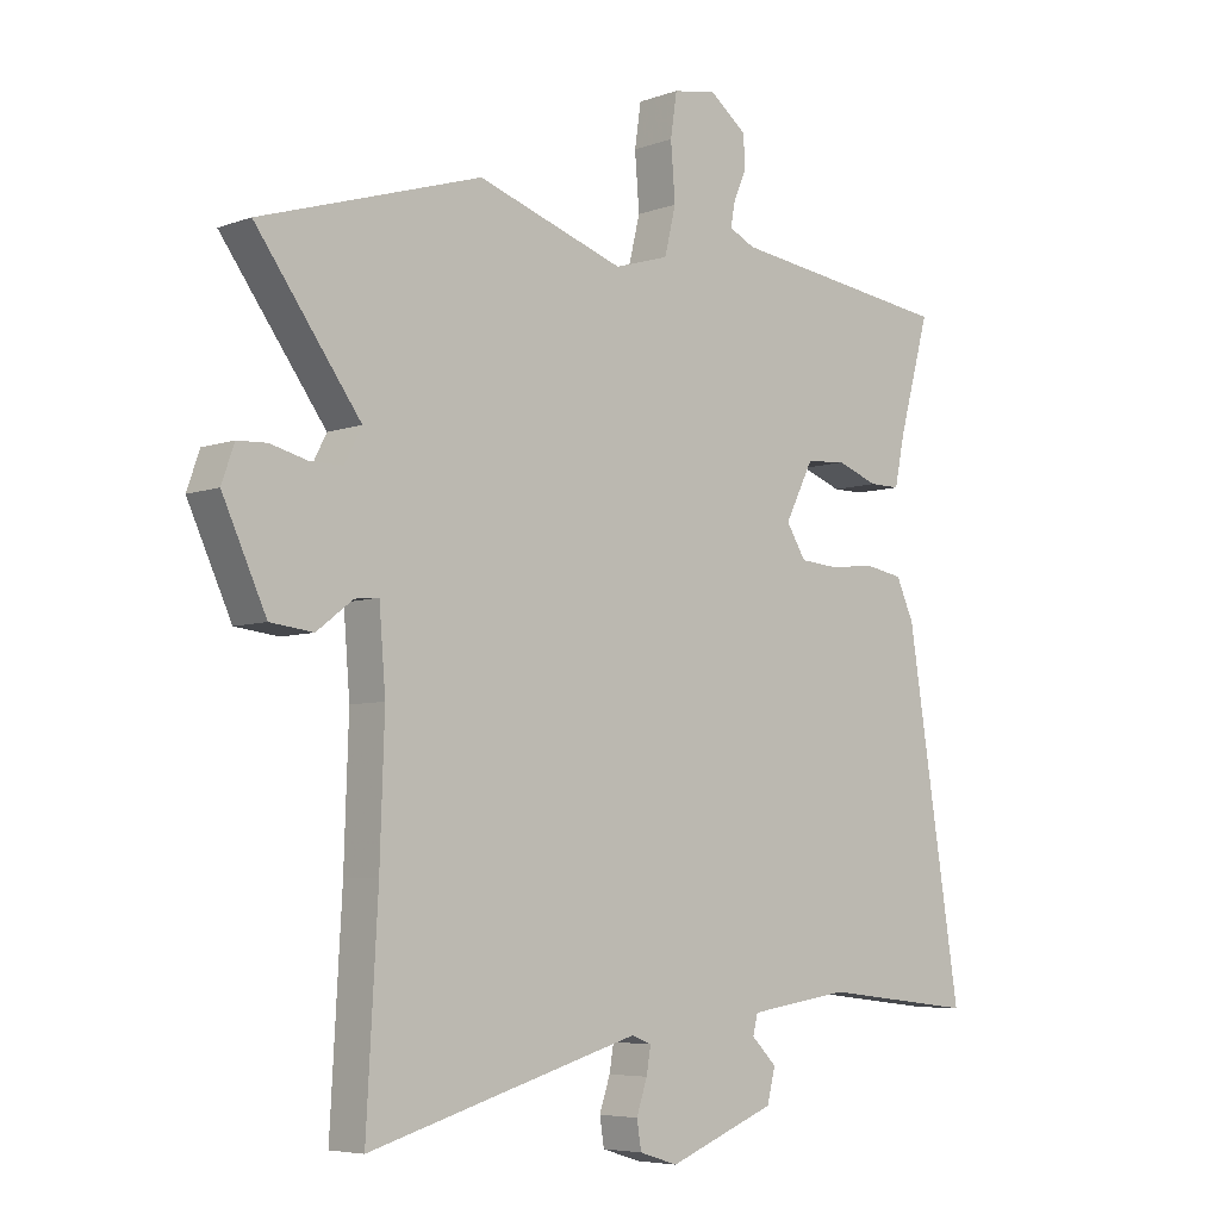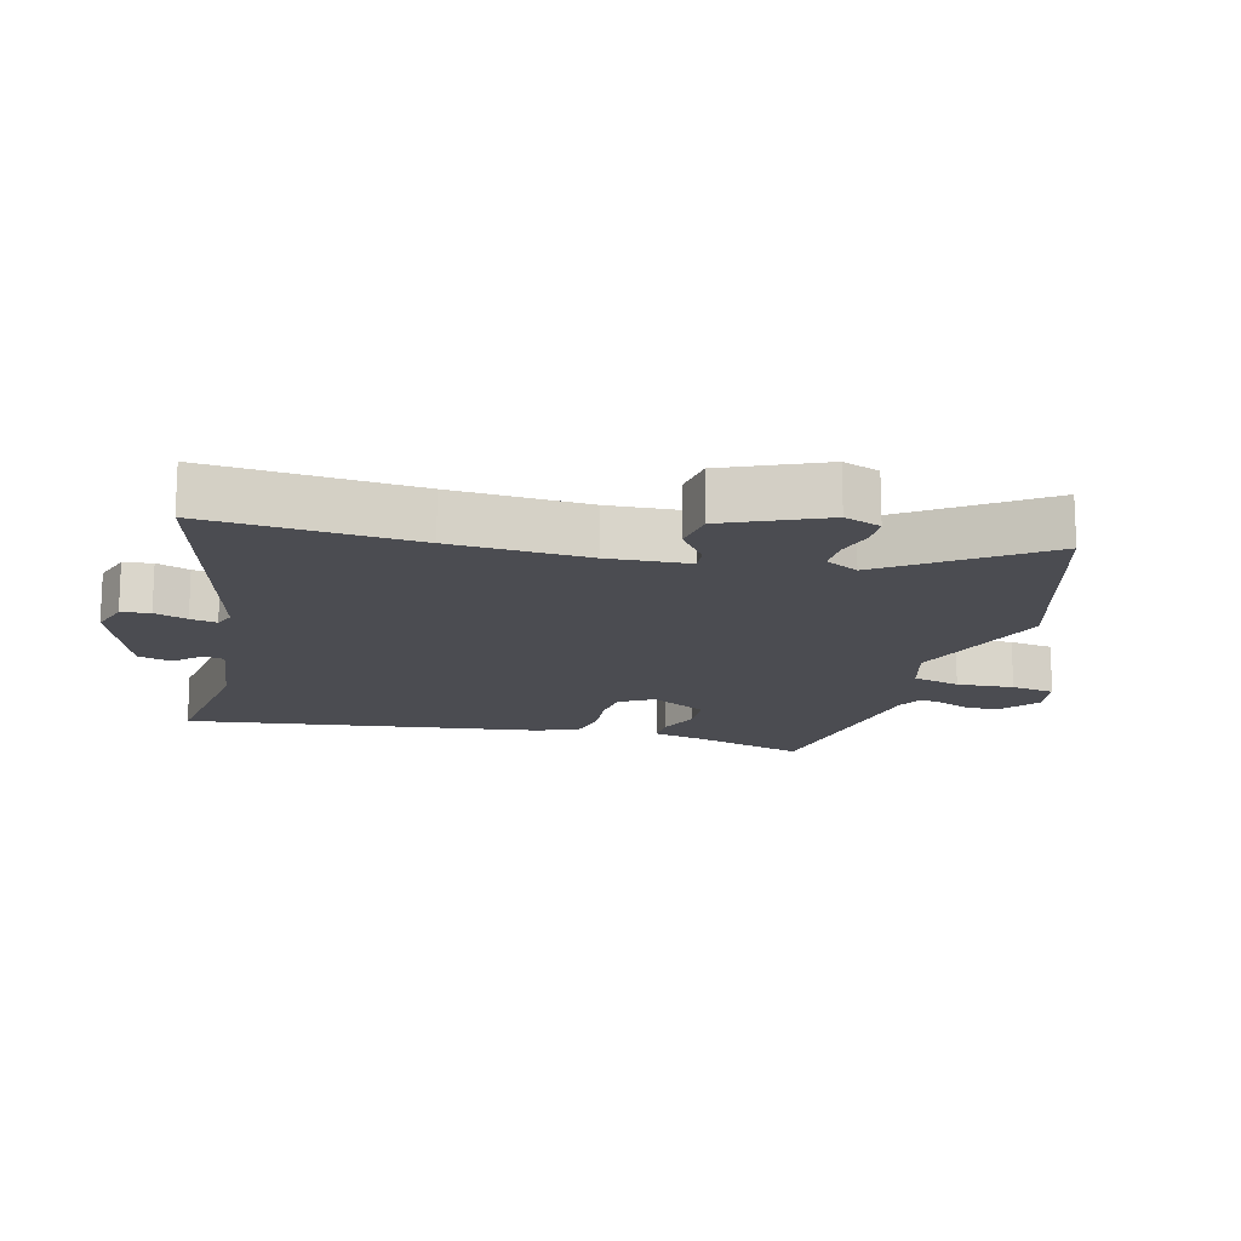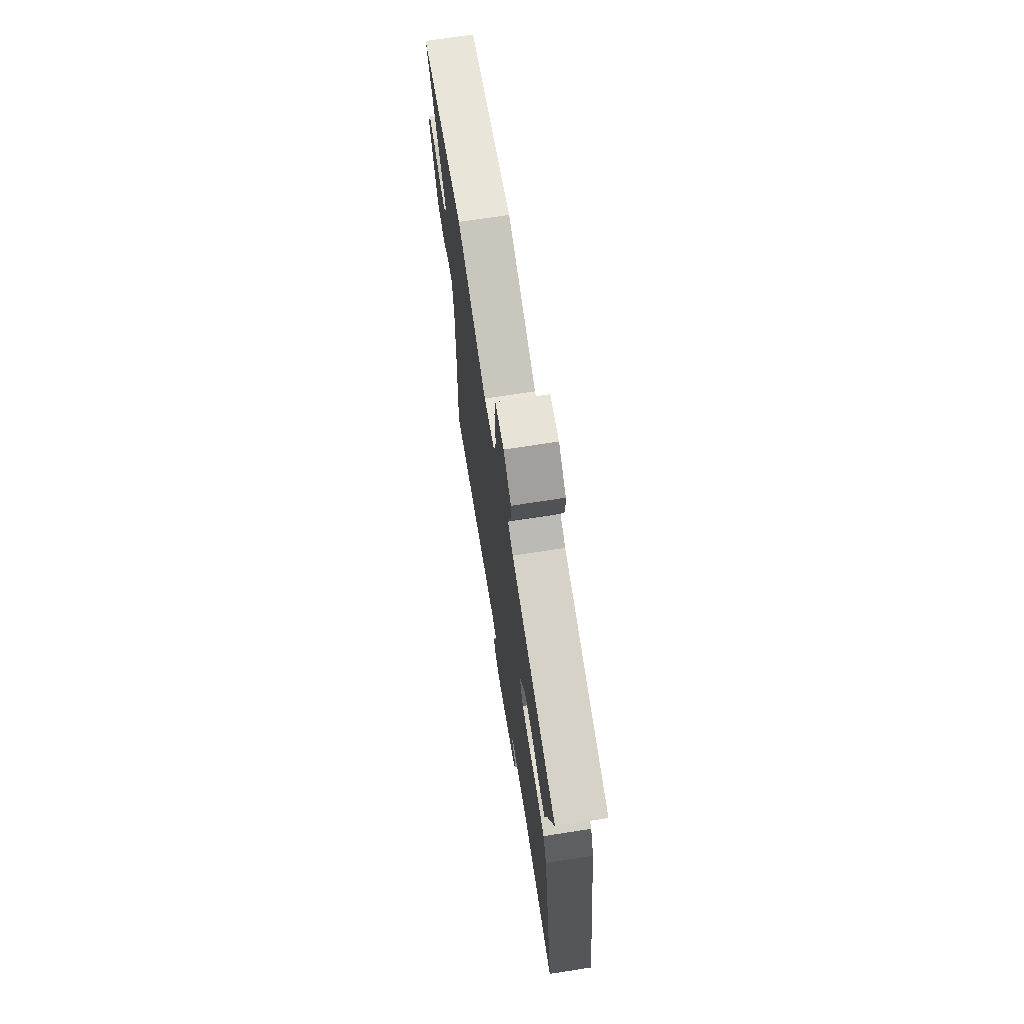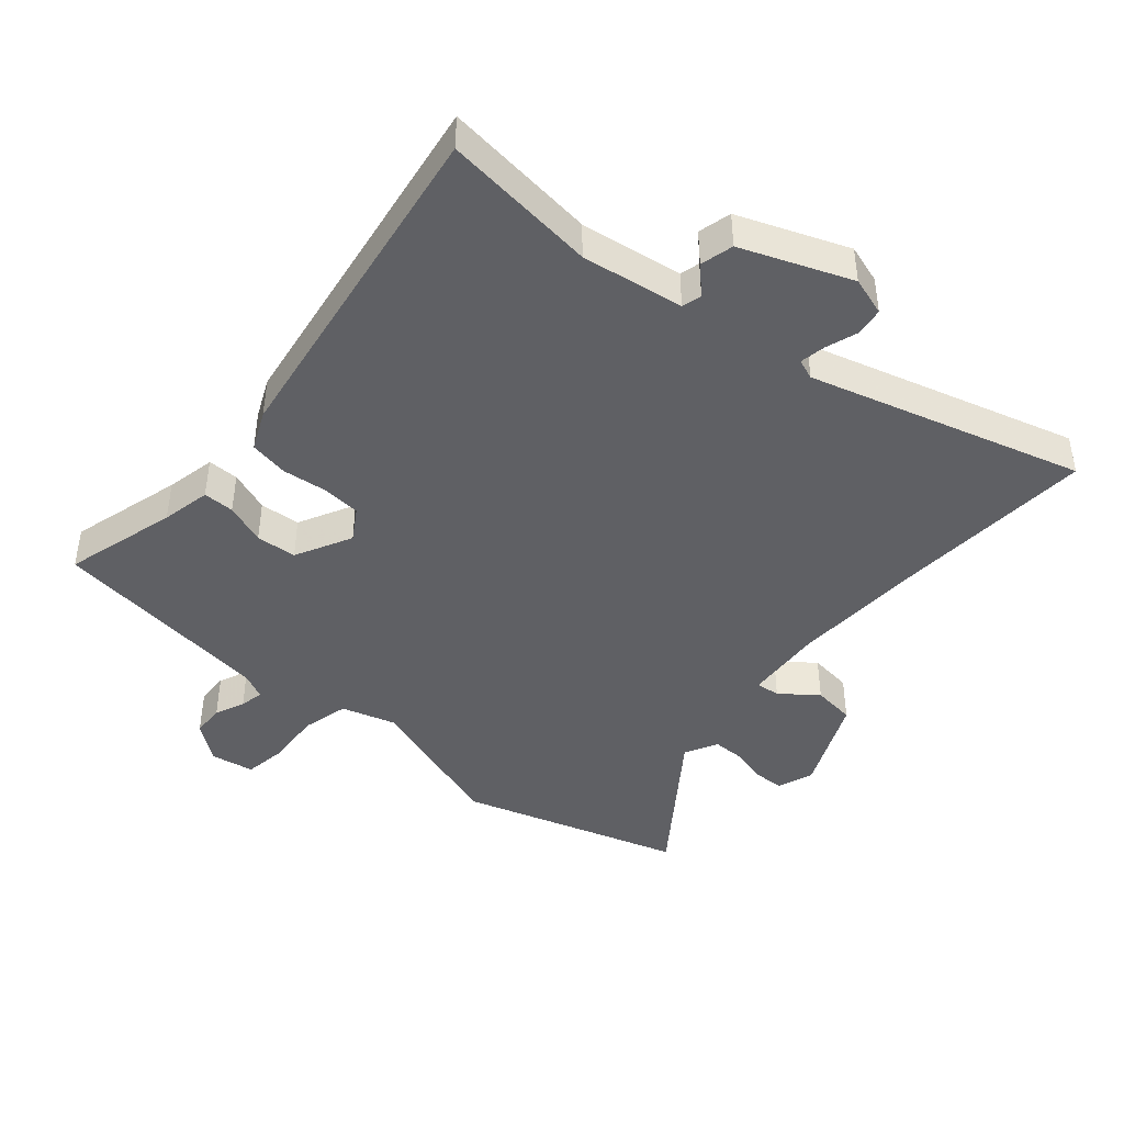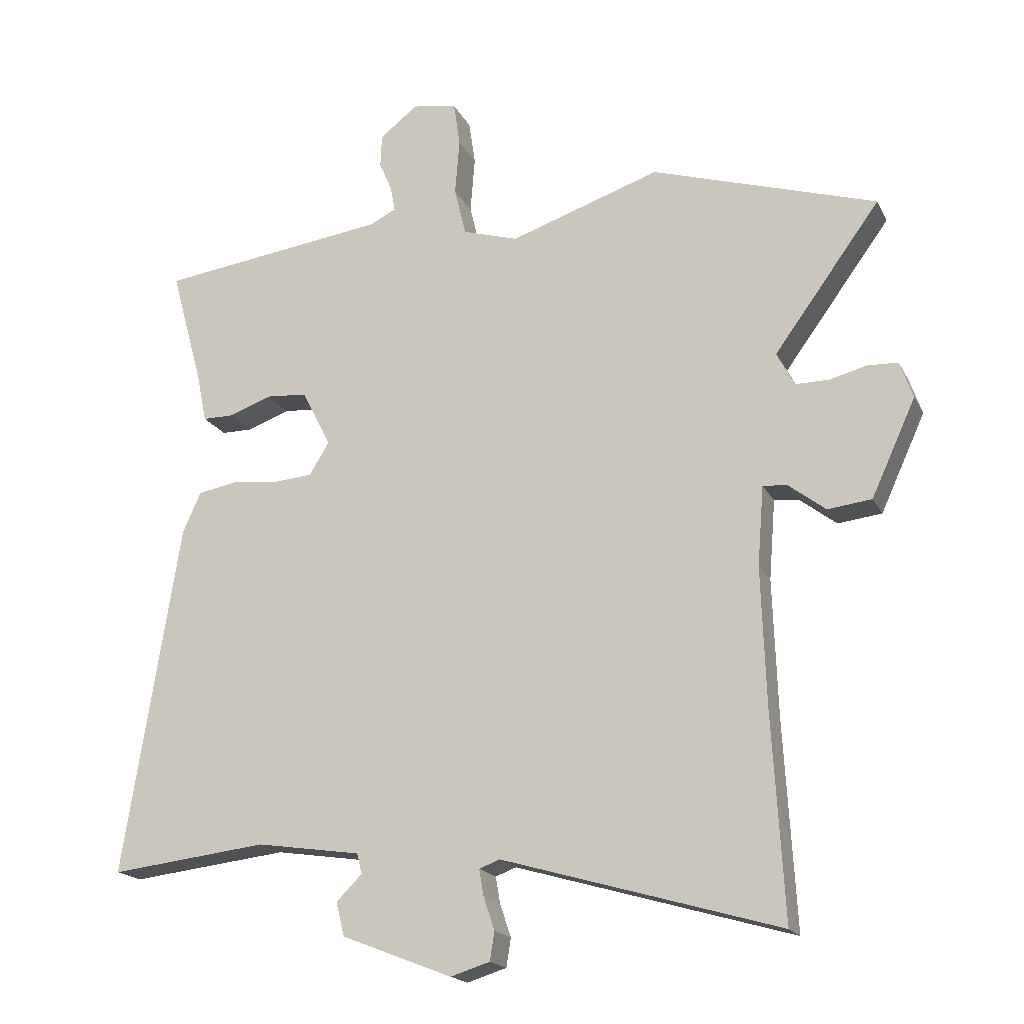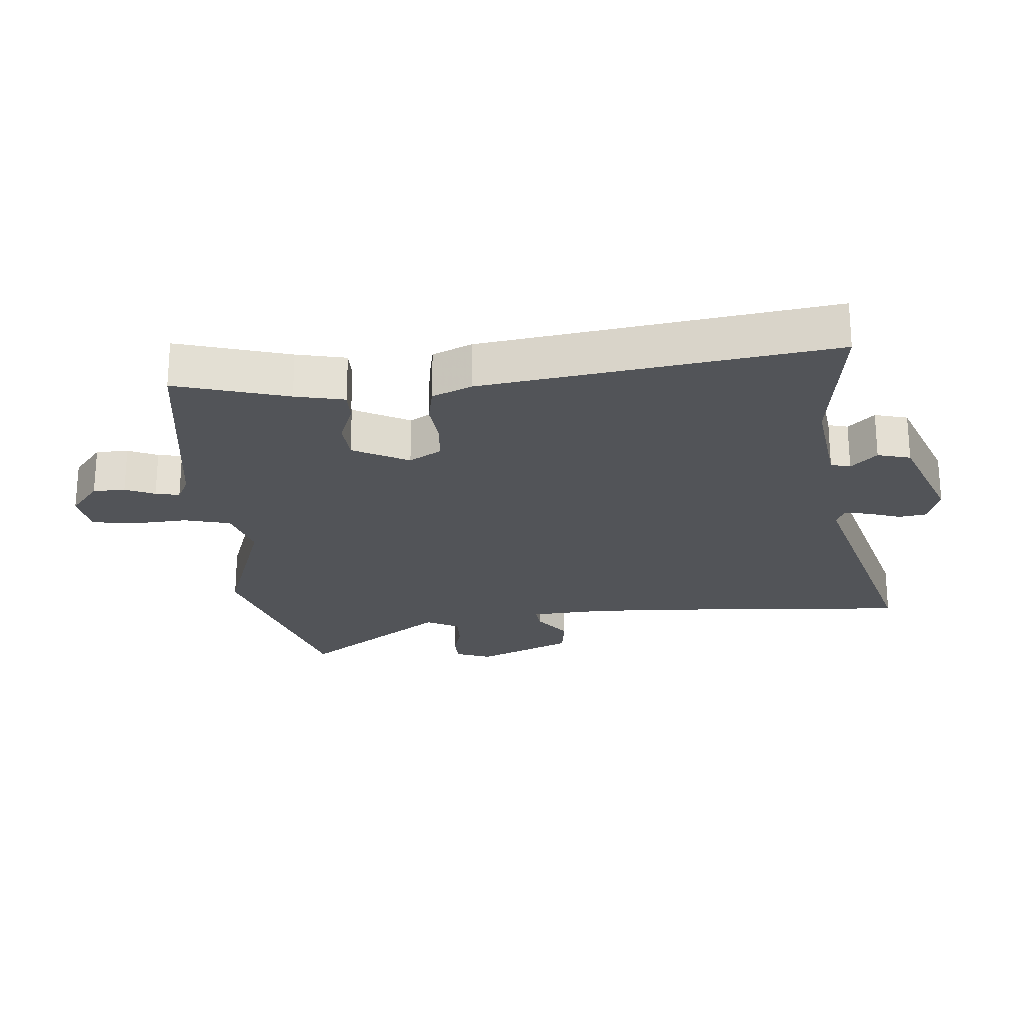
<metadata>
{"format":"obj","ext":"obj","renderer":"f3d","projection":"perspective","resolution":1024,"background":"white","views":[{"elev":-5.9,"azim":-42.7,"up":"+Z"},{"elev":-15.4,"azim":-105.9,"up":"+Y"},{"elev":71.2,"azim":81.2,"up":"+Z"},{"elev":-43.4,"azim":139.2,"up":"+Y"},{"elev":-18.5,"azim":-160.0,"up":"+Z"},{"elev":-23.2,"azim":94.1,"up":"+Y"}]}
</metadata>
<code>
v 0.502 0.07 0.492
v 0.453 0.07 0.314
v 0.437 0.07 0.236
v 0.388 0.07 0.236
v 0.323 0.07 0.26
v 0.259 0.07 0.255
v 0.214 0.07 0.166
v 0.245 0.07 0.116
v 0.306 0.07 0.111
v 0.378 0.07 0.119
v 0.439 0.07 0.108
v 0.467 0.07 0.046
v 0.554 0.07 -0.502
v 0.31 0.07 -0.474
v 0.149 0.07 -0.498
v 0.141 0.07 -0.529
v 0.181 0.07 -0.569
v 0.168 0.07 -0.621
v -0.003 0.07 -0.688
v -0.064 0.07 -0.669
v -0.071 0.07 -0.625
v -0.054 0.07 -0.574
v -0.047 0.07 -0.533
v -0.079 0.07 -0.521
v -0.508 0.07 -0.645
v -0.49 0.07 -0.324
v -0.483 0.07 -0.114
v -0.493 0.07 0.01
v -0.531 0.07 0.006
v -0.588 0.07 -0.038
v -0.656 0.07 -0.03
v -0.725 0.07 0.12
v -0.705 0.07 0.177
v -0.658 0.07 0.179
v -0.6 0.07 0.164
v -0.548 0.07 0.164
v -0.521 0.07 0.216
v -0.686 0.07 0.442
v -0.337 0.07 0.551
v -0.104 0.07 0.473
v -0.018 0.07 0.499
v 0 0.07 0.573
v -0.007 0.07 0.661
v 0.003 0.07 0.729
v 0.072 0.07 0.741
v 0.131 0.07 0.695
v 0.133 0.07 0.644
v 0.113 0.07 0.597
v 0.106 0.07 0.559
v 0.147 0.07 0.539
v 0.502 0 0.492
v 0.453 0 0.314
v 0.437 0 0.236
v 0.388 0 0.236
v 0.323 0 0.26
v 0.259 0 0.255
v 0.214 0 0.166
v 0.245 0 0.116
v 0.306 0 0.111
v 0.378 0 0.119
v 0.439 0 0.108
v 0.467 0 0.046
v 0.554 0 -0.502
v 0.31 0 -0.474
v 0.149 0 -0.498
v 0.141 0 -0.529
v 0.181 0 -0.569
v 0.168 0 -0.621
v -0.003 0 -0.688
v -0.064 0 -0.669
v -0.071 0 -0.625
v -0.054 0 -0.574
v -0.047 0 -0.533
v -0.079 0 -0.521
v -0.508 0 -0.645
v -0.49 0 -0.324
v -0.483 0 -0.114
v -0.493 0 0.01
v -0.531 0 0.006
v -0.588 0 -0.038
v -0.656 0 -0.03
v -0.725 0 0.12
v -0.705 0 0.177
v -0.658 0 0.179
v -0.6 0 0.164
v -0.548 0 0.164
v -0.521 0 0.216
v -0.686 0 0.442
v -0.337 0 0.551
v -0.104 0 0.473
v -0.018 0 0.499
v 0 0 0.573
v -0.007 0 0.661
v 0.003 0 0.729
v 0.072 0 0.741
v 0.131 0 0.695
v 0.133 0 0.644
v 0.113 0 0.597
v 0.106 0 0.559
v 0.147 0 0.539
f 46 47 48
f 45 46 48
f 44 45 48
f 43 44 48
f 42 43 48
f 41 42 48 49
f 37 38 39 40
f 36 37 40 41
f 33 34 35
f 32 33 35
f 31 32 35
f 30 31 35
f 29 30 35
f 28 29 35 36
f 24 25 26
f 23 24 26 27
f 20 21 22
f 19 20 22
f 18 19 22
f 17 18 22
f 16 17 22
f 15 16 22 23
f 12 13 14
f 11 12 14
f 10 11 14
f 9 10 14
f 8 9 14 15
f 23 27 28
f 15 23 28
f 8 15 28
f 7 8 28
f 2 3 4 5
f 2 5 6
f 1 2 6
f 50 1 6
f 41 49 50
f 36 41 50
f 28 36 50
f 7 28 50
f 6 7 50
f 98 97 96
f 98 96 95
f 98 95 94
f 98 94 93
f 98 93 92
f 99 98 92 91
f 90 89 88 87
f 91 90 87 86
f 85 84 83
f 85 83 82
f 85 82 81
f 85 81 80
f 85 80 79
f 86 85 79 78
f 76 75 74
f 77 76 74 73
f 72 71 70
f 72 70 69
f 72 69 68
f 72 68 67
f 72 67 66
f 73 72 66 65
f 64 63 62
f 64 62 61
f 64 61 60
f 64 60 59
f 65 64 59 58
f 78 77 73
f 78 73 65
f 78 65 58
f 78 58 57
f 55 54 53 52
f 56 55 52
f 56 52 51
f 56 51 100
f 100 99 91
f 100 91 86
f 100 86 78
f 100 78 57
f 100 57 56
f 1 51 52 2
f 2 52 53 3
f 3 53 54 4
f 4 54 55 5
f 5 55 56 6
f 6 56 57 7
f 7 57 58 8
f 8 58 59 9
f 9 59 60 10
f 10 60 61 11
f 11 61 62 12
f 12 62 63 13
f 13 63 64 14
f 14 64 65 15
f 15 65 66 16
f 16 66 67 17
f 17 67 68 18
f 18 68 69 19
f 19 69 70 20
f 20 70 71 21
f 21 71 72 22
f 22 72 73 23
f 23 73 74 24
f 24 74 75 25
f 25 75 76 26
f 26 76 77 27
f 27 77 78 28
f 28 78 79 29
f 29 79 80 30
f 30 80 81 31
f 31 81 82 32
f 32 82 83 33
f 33 83 84 34
f 34 84 85 35
f 35 85 86 36
f 36 86 87 37
f 37 87 88 38
f 38 88 89 39
f 39 89 90 40
f 40 90 91 41
f 41 91 92 42
f 42 92 93 43
f 43 93 94 44
f 44 94 95 45
f 45 95 96 46
f 46 96 97 47
f 47 97 98 48
f 48 98 99 49
f 49 99 100 50
f 50 100 51 1

</code>
